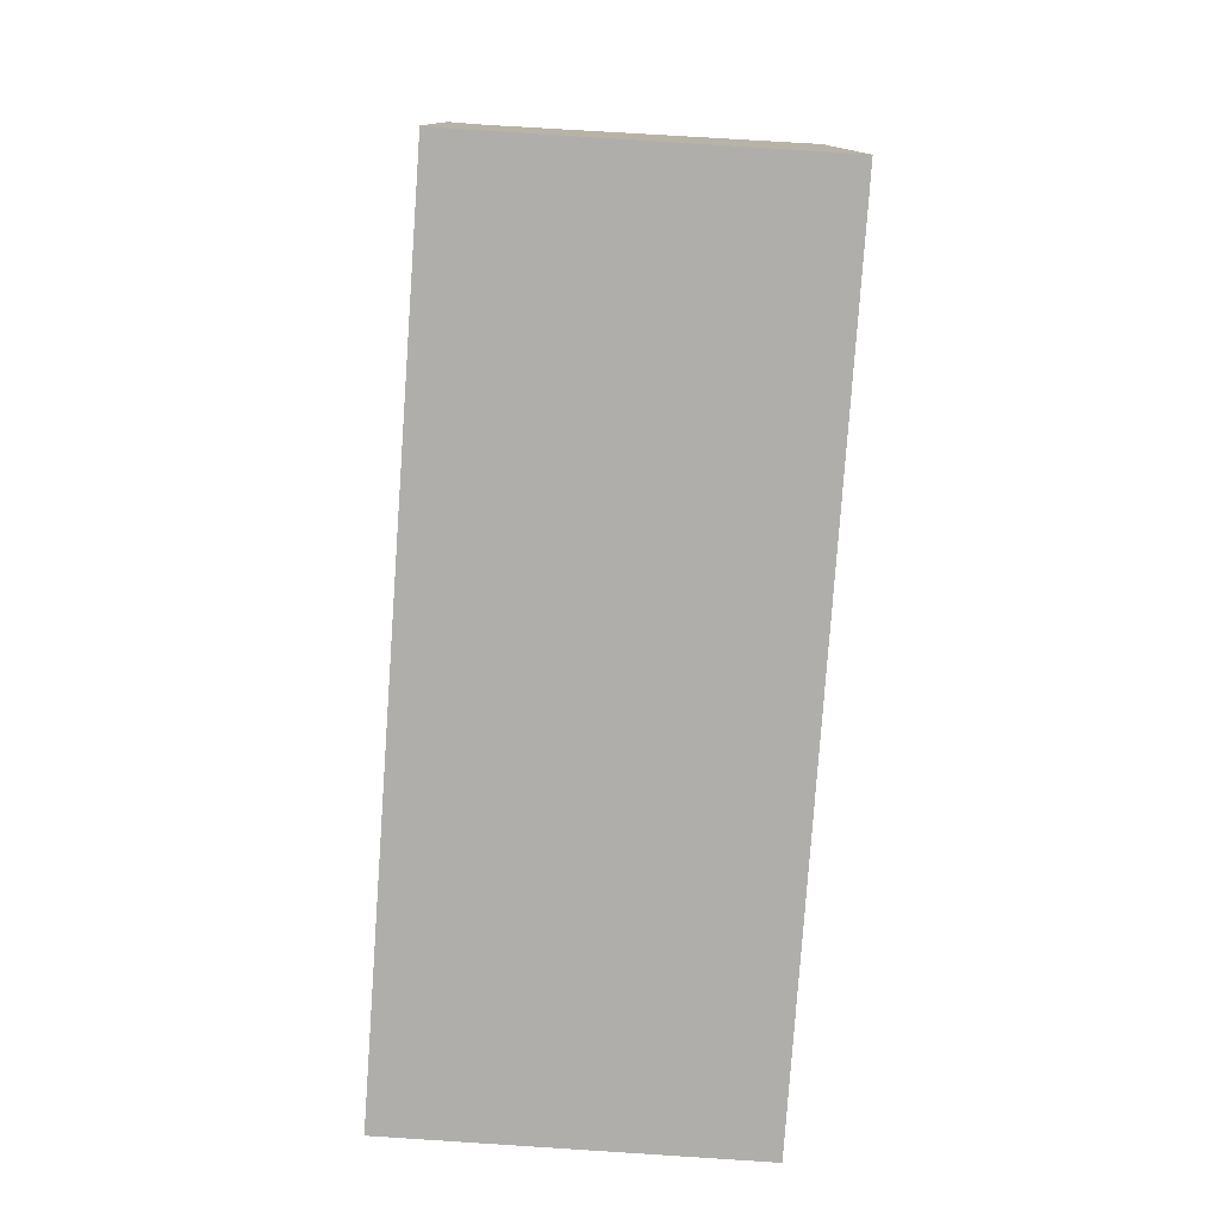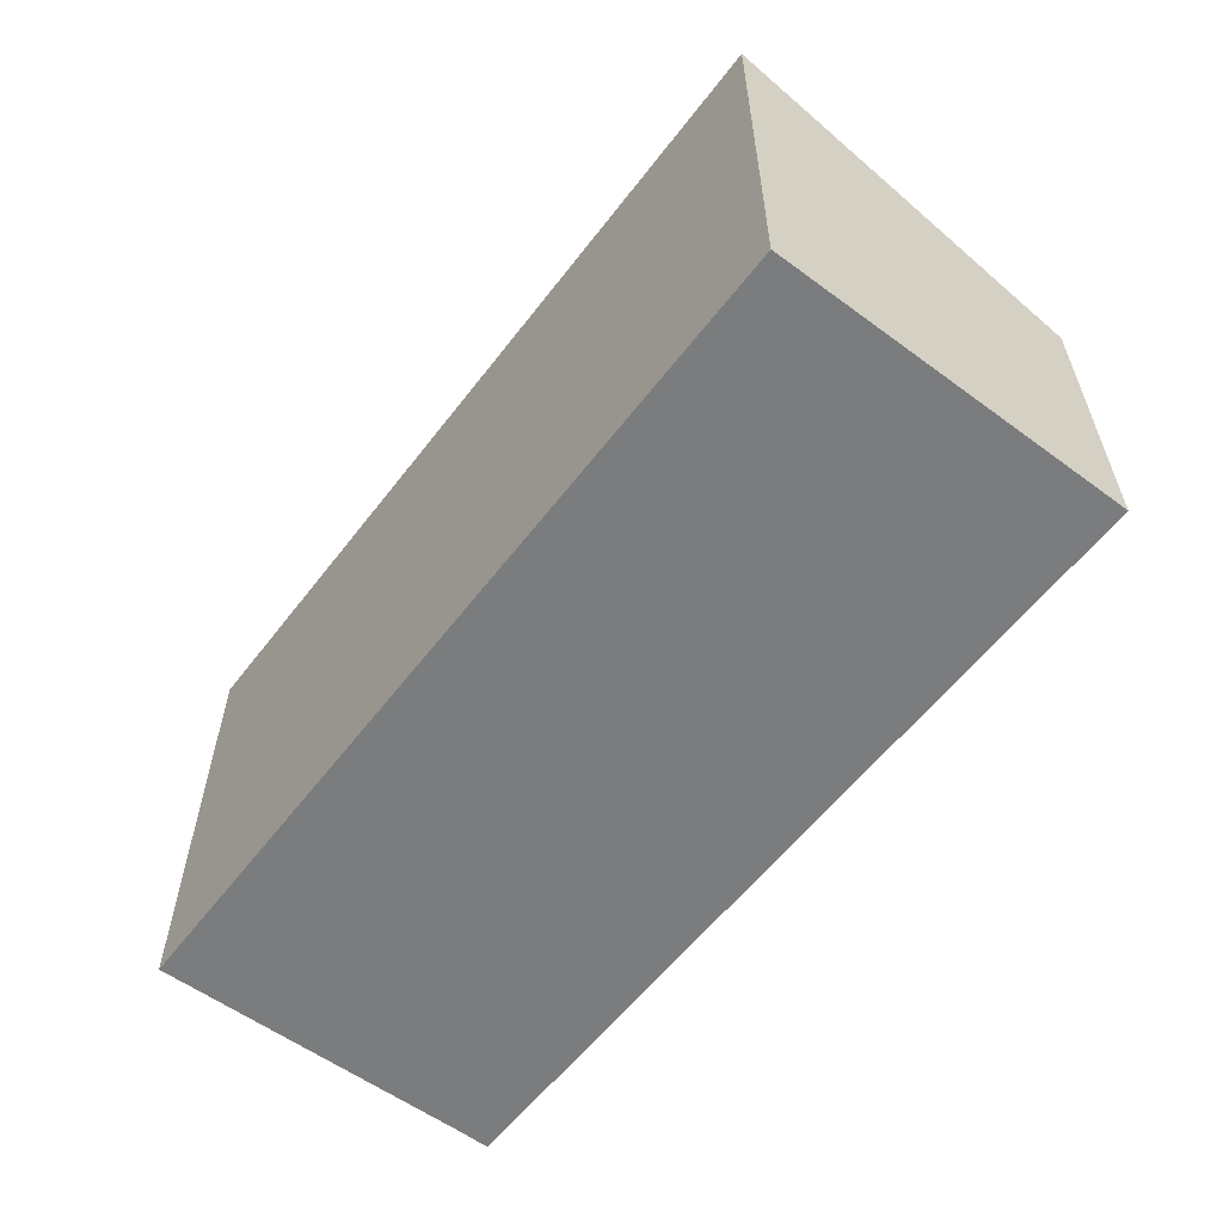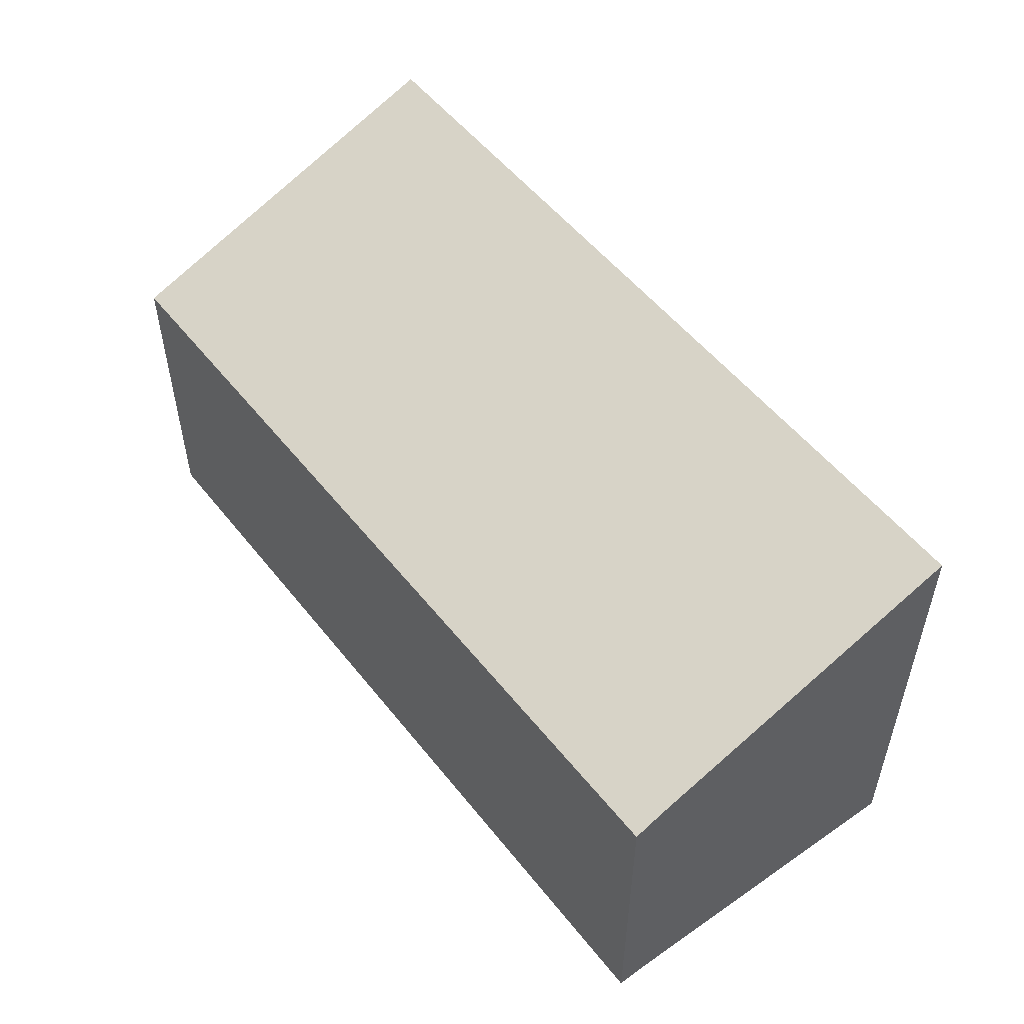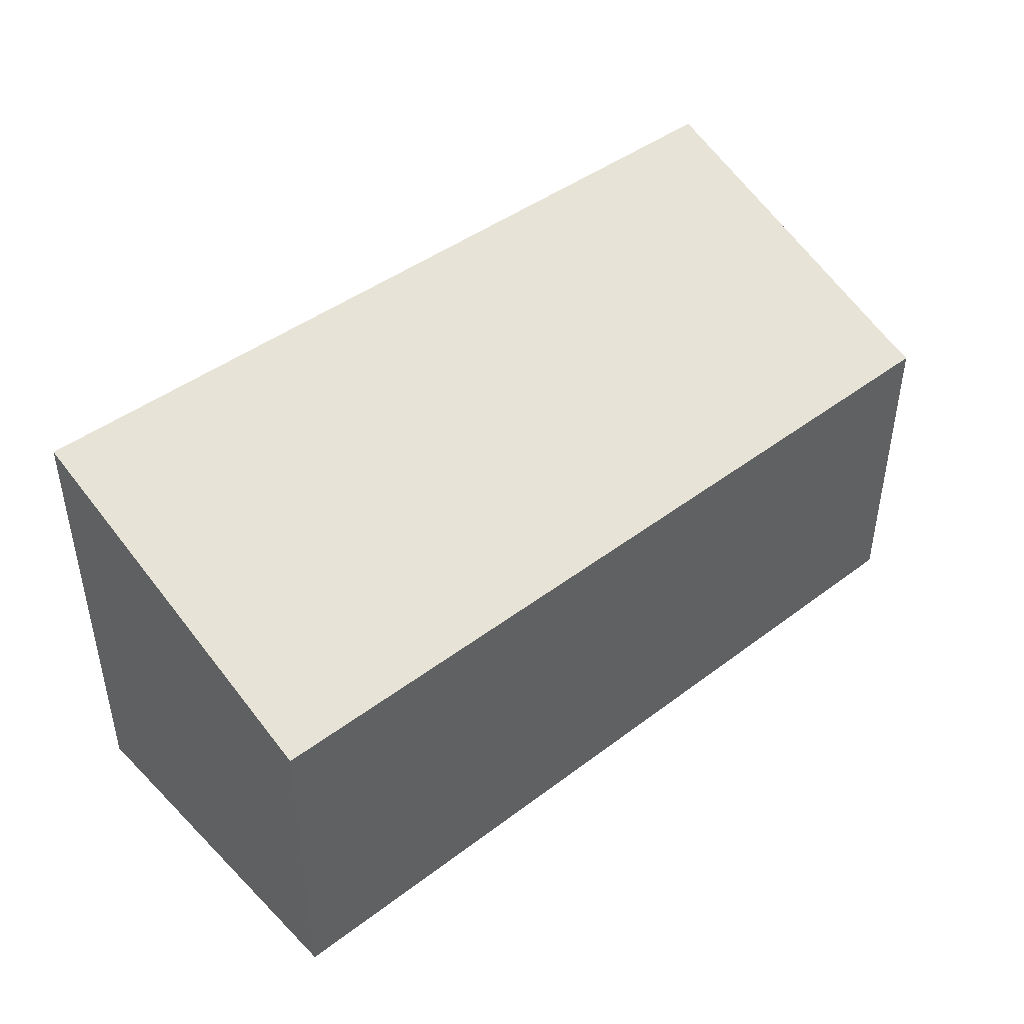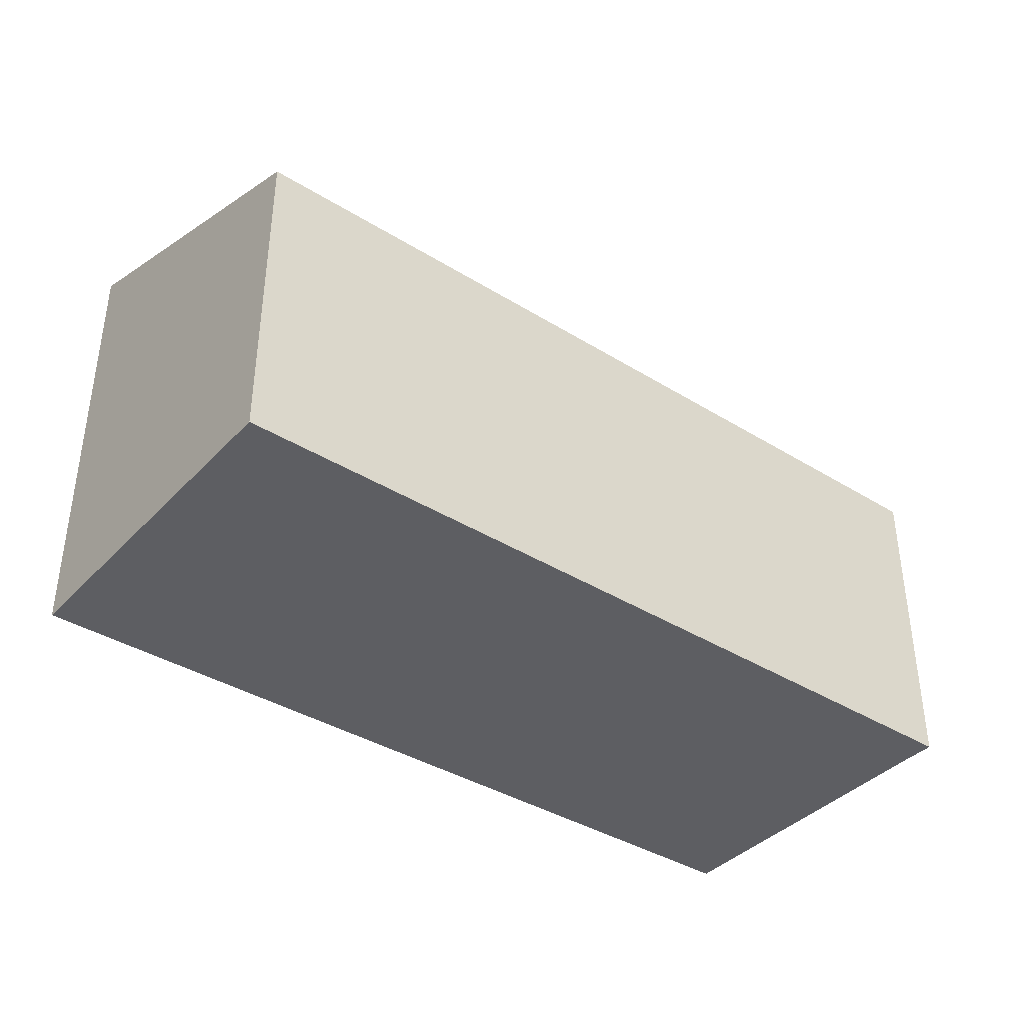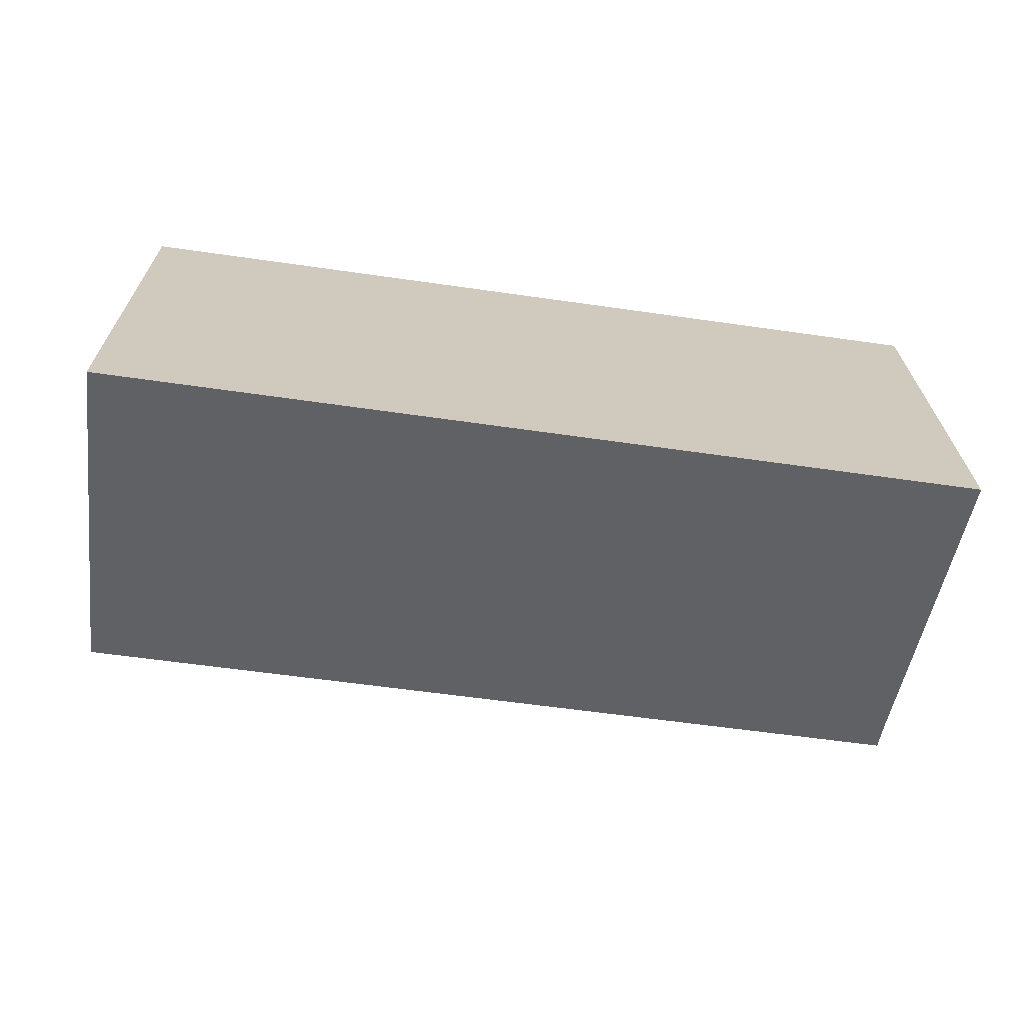
<metadata>
{"format":"obj","ext":"obj","renderer":"f3d","projection":"perspective","resolution":1024,"background":"white","views":[{"elev":-77.7,"azim":-102.0,"up":"+Y"},{"elev":-58.6,"azim":44.7,"up":"+Y"},{"elev":52.6,"azim":-135.1,"up":"+Y"},{"elev":44.4,"azim":130.7,"up":"+Y"},{"elev":-38.6,"azim":134.1,"up":"+Y"},{"elev":22.6,"azim":179.6,"up":"+Z"}]}
</metadata>
<code>
v  0.876 5.413 -5.936
v  14.28 7.592 2.041
v  15.12 5.383 -3.983
v  0.807 5.612 -5.391
v  0 7.592 4.649e-16
v  0.876 3.635e-16 -5.936
v  15.12 2.439e-16 -3.983
v  0.807 3.301e-16 -5.391
v  0 0 0
v  14.28 -1.25e-16 2.041
g defaultobject
f 1 2 3
f 2 1 4
f 2 4 5
f 3 6 1
f 6 3 7
f 1 8 4
f 8 1 6
f 4 9 5
f 9 4 8
f 9 2 5
f 2 9 10
f 10 3 2
f 3 10 7
f 10 6 7
f 6 10 8
f 8 10 9

</code>
